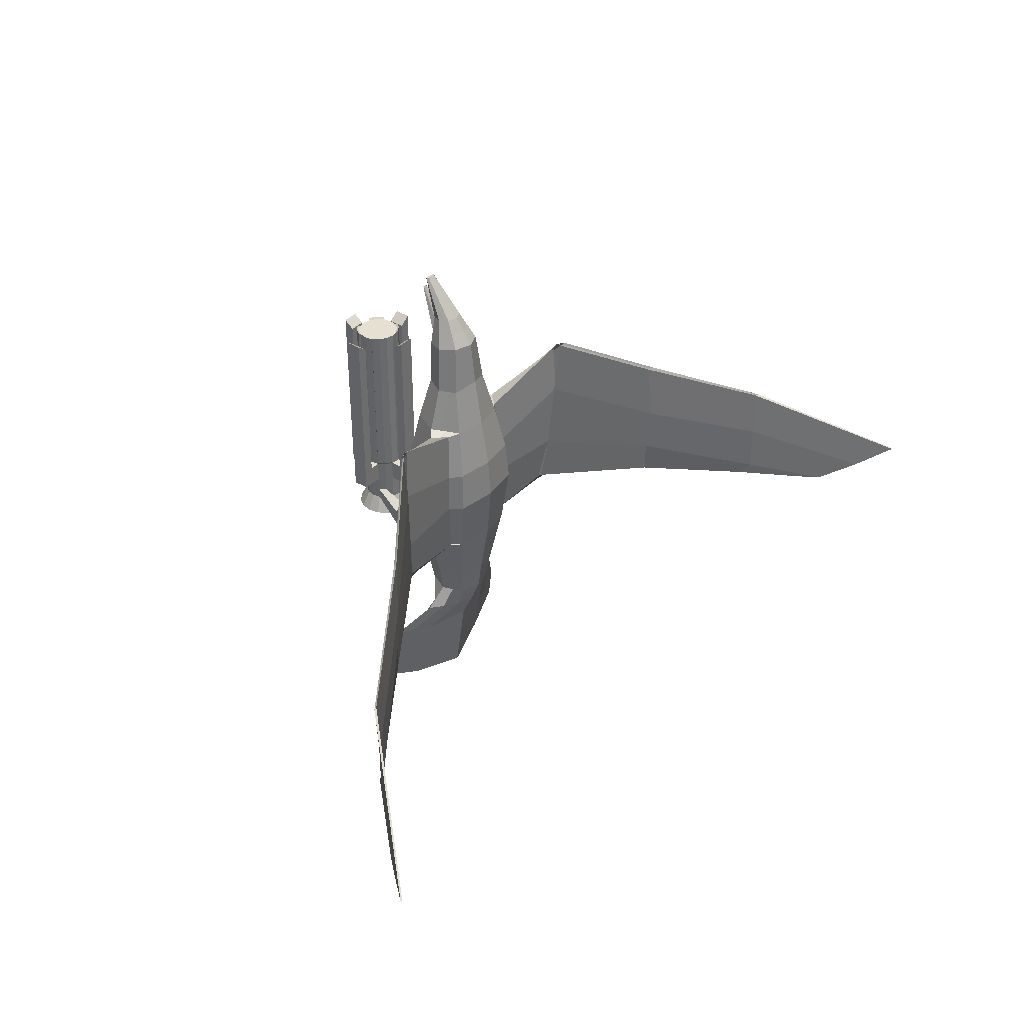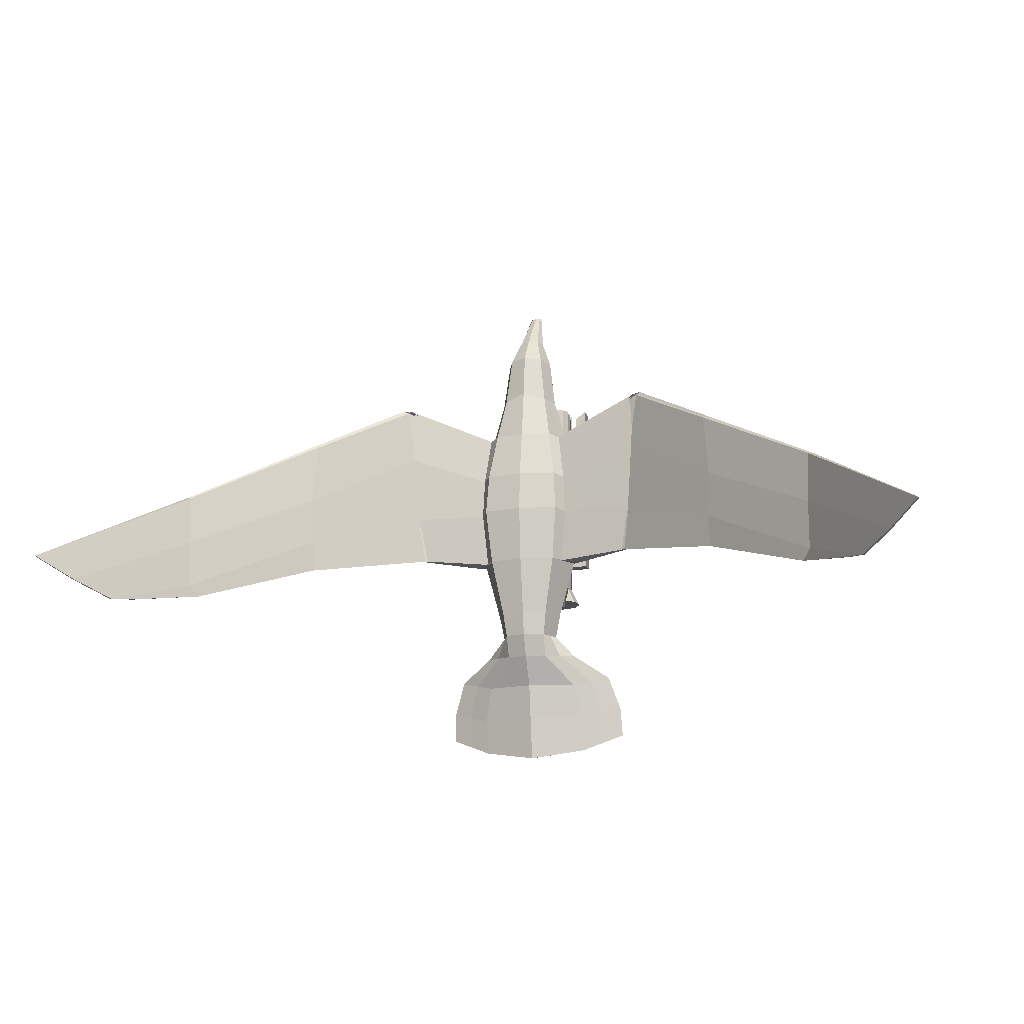
<metadata>
{"format":"obj","ext":"obj","renderer":"f3d","projection":"perspective","resolution":1024,"background":"white","views":[{"elev":37.7,"azim":128.1,"up":"+Z"},{"elev":-14.2,"azim":-164.5,"up":"+Z"}]}
</metadata>
<code>
o Cylinder
v -0.3884 0.1609 2.31
v -0.5455 0.2259 -2.342
v -0.2972 0.2972 2.31
v -0.4175 0.4175 -2.342
v -0.1609 0.3884 2.31
v -0.2259 0.5455 -2.342
v -0.3884 0.1609 -2.012
v -0.3884 0.1609 -1.789
v -0.3884 0.1609 -1.065
v -0.2973 0.2972 -2.012
v -0.2973 0.2972 -1.789
v -0.2972 0.2972 -1.065
v -0.1609 0.3884 -2.012
v -0.1609 0.3884 -1.789
v -0.1609 0.3884 -1.065
v -0.3884 0.1609 -1.486
v -0.2972 0.2972 -1.486
v -0.1609 0.3884 -1.486
v -0.1609 0.8117 -1.065
v -0.1609 0.8117 -1.486
v -0.8194 0.1609 -1.065
v -0.8194 0.1609 -1.486
v -0.1609 0.6169 -1.486
v -0.1609 0.6169 -1.065
v -0.6092 0.1609 -1.486
v -0.6092 0.1609 -1.065
v -0.8194 0.1609 2.31
v -0.6092 0.1609 2.154
v -0.4181 0.1906 2.342
v -0.327 0.327 2.342
v -0.1906 0.4181 2.342
v -0.4181 0.1906 -1.012
v -0.327 0.327 -1.012
v -0.1906 0.4181 -1.012
v -0.1609 0.8117 2.31
v -0.1609 0.6169 2.154
v -0.4204 0 2.31
v -0.5904 0 -2.342
v -0.3884 -0.1609 2.31
v -0.5455 -0.2259 -2.342
v -0.2972 -0.2972 2.31
v -0.4175 -0.4175 -2.342
v -0.1609 -0.3884 2.31
v -0.2259 -0.5455 -2.342
v -0.4204 0 -2.012
v -0.4204 0 -1.789
v -0.4204 0 -1.065
v -0.3884 -0.1609 -2.012
v -0.3884 -0.1609 -1.789
v -0.3884 -0.1609 -1.065
v -0.2972 -0.2972 -2.012
v -0.2972 -0.2972 -1.789
v -0.2972 -0.2972 -1.065
v -0.1609 -0.3884 -2.012
v -0.1609 -0.3884 -1.789
v -0.1609 -0.3884 -1.065
v -0.4204 0 -1.486
v -0.3884 -0.1609 -1.486
v -0.2972 -0.2972 -1.486
v -0.1609 -0.3884 -1.486
v -0.1609 -0.8117 -1.065
v -0.1609 -0.8117 -1.486
v -0.8194 0 -1.065
v -0.8194 -0.1609 -1.065
v -0.8194 0 -1.486
v -0.8194 -0.1609 -1.486
v -0.1609 -0.6169 -1.486
v -0.1609 -0.6169 -1.065
v -0.6092 0 -1.486
v -0.6092 -0.1609 -1.486
v -0.6092 -0.1609 -1.065
v -0.6092 0 -1.065
v -0.8194 -0 2.31
v -0.8194 -0.1609 2.31
v -0.6092 -0.1609 2.154
v -0.6092 -0 2.154
v -0.4181 -0.1906 2.342
v -0.327 -0.327 2.342
v -0.1906 -0.4181 2.342
v -0.4181 -0.1906 -1.012
v -0.327 -0.327 -1.012
v -0.1906 -0.4181 -1.012
v -0.1609 -0.8117 2.31
v -0.1609 -0.6169 2.154
v -1.081 1.682 -6.032
v -0.03297 1.537 4.242
v -1.098 1.741 -6.039
v -0.08241 1.589 4.249
v -1.943 1.503 -5.707
v -0.1177 1.554 4.244
v -1.279 1.826 -4.603
v -0.6567 2.003 -3.947
v -0.41 1.794 -3.544
v -0.4919 1.732 -3.03
v -0.7 1.524 -1.877
v -0.8041 1.422 -0.7449
v -0.7507 1.482 0.07177
v -0.6025 1.663 1.057
v -0.4435 1.877 1.992
v -0.3365 1.826 2.845
v -0.1874 1.814 3.419
v -0.9576 2.05 -4.618
v -0.4195 2.494 -3.998
v -0.4269 2.638 -3.544
v -0.4919 2.715 -3.03
v -0.7012 2.896 -1.877
v -0.8041 3.024 -0.7449
v -0.7507 2.965 0.07177
v -0.6028 2.782 1.057
v -0.4506 2.579 1.938
v -0.3365 2.493 2.934
v -0.1874 2.185 3.473
v -1.686 1.746 -4.435
v -0.9784 2.102 -3.97
v -0.5975 2.198 -3.544
v -0.7027 2.224 -3.03
v -1.022 2.196 -1.877
v -1.151 2.22 -0.7449
v -1.068 2.224 0.07177
v -0.8563 2.204 1.057
v -0.6017 2.227 1.935
v -0.4808 2.159 2.89
v -0.2677 1.999 3.446
v -1.302 1.697 -5.317
v -1.115 1.847 -5.329
v -1.915 1.591 -5.106
v -1.089 1.712 -6.036
v -0.1684 0.7548 -2.114
v -0.4813 0.7548 -2.114
v -0.4408 0.7548 -2.555
v -0.1684 0.7548 -2.555
v -0.262 1.817 3.13
v -0.262 2.336 3.205
v -0.3743 2.077 3.167
v -0.03099 1.405 3.945
v -0.04332 1.399 3.944
v -1.52 1.622 -5.873
v -0.1001 1.572 4.247
v -1.322 1.887 -4.526
v -0.7117 2.301 -3.984
v -0.5153 2.419 -3.544
v -0.5973 2.47 -3.03
v -0.864 2.53 -1.877
v -4.678 4.371 -0.5688
v -6.847 5.793 -1.701
v -0.7305 2.483 1.057
v -0.5262 2.403 1.936
v -0.4086 2.326 2.912
v -0.2276 2.092 3.459
v -1.515 1.719 -5.217
v -0.3181 2.206 3.186
v -7.583 6.654 -3.11
v -7.933 7.043 -3.164
v -8.526 7.682 -2.824
v -9.109 8.3 -2.421
v -7.613 6.626 -3.11
v -7.968 7.011 -3.164
v -8.558 7.653 -2.824
v -9.133 8.277 -2.421
v -7.598 6.64 -3.11
v -7.95 7.027 -3.164
v -8.542 7.667 -2.824
v -9.121 8.288 -2.421
v -2.78 3.058 0.6002
v -1.232 2.398 0.02213
v -1.167 2.35 -1.898
v -2.504 2.854 -1.753
v -4.632 4.256 -2.146
v -6.664 5.592 -2.892
v -6.874 5.748 -0.6918
v -4.532 4.297 0.6898
v -2.772 3.05 1.764
v -1.05 2.348 0.9972
v -1.01 2.507 -1.898
v -2.395 2.809 -1.753
v -4.556 4.24 -2.146
v -6.631 5.587 -2.892
v -6.597 5.582 -2.892
v -4.479 4.224 -2.146
v -2.286 2.766 -1.753
v -0.8511 2.679 -1.898
v -0.7935 2.629 0.9972
v -6.793 5.725 -0.6918
v -6.834 5.737 -0.6918
v -4.464 4.273 0.6898
v -2.688 2.999 1.764
v -0.921 2.484 0.9972
v -6.84 5.786 -2.68
v -4.642 4.293 -1.493
v -2.688 2.989 -0.8061
v -1.306 2.38 -0.7864
v -0.9179 2.735 0.02214
v -2.542 2.966 0.6002
v -4.505 4.318 -0.5688
v -6.757 5.759 -1.701
v -0.9565 2.748 -0.7864
v -2.433 2.89 -0.8061
v -4.46 4.244 -1.493
v -6.759 5.767 -2.68
v -2.601 2.956 1.764
v -4.395 4.248 0.6898
v 0.3884 0.1609 2.31
v 0.5455 0.2259 -2.342
v 0.2972 0.2972 2.31
v 0.4175 0.4175 -2.342
v 0.1609 0.3884 2.31
v 0.2259 0.5455 -2.342
v 0 0.4204 2.31
v -0 0.5904 -2.342
v 0.3884 0.1609 -2.012
v 0.3884 0.1609 -1.789
v 0.3884 0.1609 -1.065
v 0.2972 0.2972 -2.012
v 0.2972 0.2972 -1.789
v 0.2972 0.2972 -1.065
v 0.1609 0.3884 -2.012
v 0.1609 0.3884 -1.789
v 0.1609 0.3884 -1.065
v -0 0.4204 -2.012
v -0 0.4204 -1.789
v -0 0.4204 -1.065
v 0.3884 0.1609 -1.486
v 0.2972 0.2972 -1.486
v 0.1609 0.3884 -1.486
v -0 0.4204 -1.486
v 0.1609 0.8117 -1.065
v -0 0.8117 -1.065
v 0.1609 0.8117 -1.486
v -0 0.8117 -1.486
v 0.8194 0.1609 -1.065
v 0.8194 0.1609 -1.486
v -0 0.6169 -1.486
v 0.1609 0.6169 -1.486
v 0.1609 0.6169 -1.065
v -0 0.6169 -1.065
v 0.6092 0.1609 -1.486
v 0.6092 0.1609 -1.065
v 0.8194 0.1609 2.31
v 0.6092 0.1609 2.154
v 0.4181 0.1906 2.342
v 0.327 0.327 2.342
v 0.1906 0.4181 2.342
v 0.4181 0.1906 -1.012
v 0.327 0.327 -1.012
v 0.1906 0.4181 -1.012
v 0.1609 0.8117 2.31
v 0 0.8117 2.31
v 0.1609 0.6169 2.154
v 0 0.6169 2.154
v 0.4204 0 2.31
v 0.5904 0 -2.342
v 0.3884 -0.1609 2.31
v 0.5455 -0.2259 -2.342
v 0.2973 -0.2972 2.31
v 0.4175 -0.4175 -2.342
v 0.1609 -0.3884 2.31
v 0.2259 -0.5455 -2.342
v 0 -0.4204 2.31
v -0 -0.5904 -2.342
v 0.4204 0 -2.012
v 0.4204 0 -1.789
v 0.4204 0 -1.065
v 0.3884 -0.1609 -2.012
v 0.3884 -0.1609 -1.789
v 0.3884 -0.1609 -1.065
v 0.2972 -0.2972 -2.012
v 0.2972 -0.2972 -1.789
v 0.2972 -0.2972 -1.065
v 0.1609 -0.3884 -2.012
v 0.1609 -0.3884 -1.789
v 0.1609 -0.3884 -1.065
v -0 -0.4204 -2.012
v -0 -0.4204 -1.789
v -0 -0.4204 -1.065
v 0.4204 0 -1.486
v 0.3884 -0.1609 -1.486
v 0.2972 -0.2972 -1.486
v 0.1609 -0.3884 -1.486
v -0 -0.4204 -1.486
v 0.1609 -0.8117 -1.065
v 0 -0.8117 -1.065
v 0.1609 -0.8117 -1.486
v -0 -0.8117 -1.486
v 0.8194 0 -1.065
v 0.8194 -0.1609 -1.065
v 0.8194 0 -1.486
v 0.8194 -0.1609 -1.486
v -0 -0.6169 -1.486
v 0.1609 -0.6169 -1.486
v 0.1609 -0.6169 -1.065
v 0 -0.6169 -1.065
v 0.6092 0 -1.486
v 0.6092 -0.1609 -1.486
v 0.6092 -0.1609 -1.065
v 0.6092 0 -1.065
v 0.8194 -0 2.31
v 0.8194 -0.1609 2.31
v 0.6092 -0.1609 2.154
v 0.6092 -0 2.154
v 0.4181 -0.1906 2.342
v 0.327 -0.327 2.342
v 0.1906 -0.4181 2.342
v 0.4181 -0.1906 -1.012
v 0.327 -0.327 -1.012
v 0.1906 -0.4181 -1.012
v 0.1609 -0.8117 2.31
v 0 -0.8117 2.31
v 0.1609 -0.6169 2.154
v 0 -0.6169 2.154
v 1.084 1.697 -6.032
v 0.03297 1.537 4.242
v 1.099 1.75 -6.039
v 0.08241 1.589 4.249
v 1.943 1.503 -5.707
v 0.1177 1.554 4.244
v 1.279 1.826 -4.603
v 0.6567 2.003 -3.947
v 0.41 1.794 -3.544
v 0.4919 1.732 -3.03
v 0.7 1.524 -1.877
v 0.8041 1.422 -0.7449
v 0.7507 1.482 0.07177
v 0.6025 1.663 1.057
v 0.4435 1.877 1.992
v 0.3365 1.826 2.845
v 0.1874 1.814 3.419
v 0.9576 2.05 -4.618
v 0.4195 2.494 -3.998
v 0.4269 2.638 -3.544
v 0.4919 2.715 -3.03
v 0.7012 2.896 -1.877
v 0.8041 3.024 -0.7449
v 0.7507 2.965 0.07177
v 0.6028 2.782 1.057
v 0.4506 2.579 1.938
v 0.3365 2.493 2.934
v 0.1874 2.185 3.473
v 1.686 1.746 -4.435
v 0.9785 2.102 -3.97
v 0.5975 2.198 -3.544
v 0.7027 2.224 -3.03
v 1.022 2.196 -1.877
v 1.151 2.22 -0.7449
v 1.068 2.224 0.07177
v 0.8563 2.204 1.057
v 0.6017 2.227 1.935
v 0.4808 2.159 2.89
v 0.2677 1.999 3.446
v 1.302 1.697 -5.317
v 1.115 1.847 -5.329
v 1.915 1.591 -5.106
v 1.091 1.723 -6.036
v 0.1684 0.7548 -2.114
v 0.4813 0.7548 -2.114
v 0.4408 0.7548 -2.555
v 0.1684 0.7548 -2.555
v 0.000534 1.987 -6.209
v 0 1.549 4.244
v 0.000371 2.071 -6.22
v 0 1.604 4.251
v 0.000453 2.029 -6.215
v 0 1.579 4.248
v 2e-06 2.15 -4.6
v -1e-06 1.948 -3.937
v -0 1.673 -3.544
v -0 1.595 -3.03
v -0 1.364 -1.877
v -0 1.251 -0.7449
v -0 1.318 0.07177
v -0 1.519 1.057
v -0 1.739 2.046
v -0 1.74 2.833
v -0 1.734 3.408
v -0 2.264 3.484
v -0 2.636 2.952
v -0 2.746 2.067
v -0 2.904 1.057
v -0 3.083 0.07177
v -0 3.142 -0.7449
v -0 3.042 -1.877
v -0 2.837 -3.03
v -0 2.768 -3.544
v -3e-06 2.586 -4.004
v -1e-06 2.297 -4.62
v 2.2e-05 2.197 -5.331
v 7e-05 2.077 -5.315
v -0 1.735 3.118
v -0 2.447 3.221
v 0.262 1.817 3.13
v 0.262 2.336 3.205
v 0.3743 2.077 3.167
v 0.03099 1.405 3.945
v 0 1.392 3.943
v 0 1.385 3.942
v 0.04332 1.399 3.944
v 0 1.592 4.25
v 1.52 1.622 -5.873
v 0.1001 1.572 4.247
v 1.322 1.885 -4.526
v 0.7117 2.301 -3.984
v 0.5153 2.419 -3.544
v 0.5973 2.47 -3.03
v 0.864 2.53 -1.877
v 4.678 4.371 -0.5688
v 6.847 5.793 -1.701
v 0.7305 2.483 1.057
v 0.5262 2.403 1.936
v 0.4086 2.326 2.912
v 0.2276 2.092 3.459
v 1.515 1.719 -5.217
v 0.3181 2.206 3.186
v 7.583 6.654 -3.11
v 7.933 7.043 -3.164
v 8.526 7.682 -2.824
v 9.109 8.3 -2.421
v 7.613 6.626 -3.11
v 7.968 7.011 -3.164
v 8.558 7.653 -2.824
v 9.133 8.277 -2.421
v 7.598 6.64 -3.11
v 7.95 7.027 -3.164
v 8.542 7.667 -2.824
v 9.121 8.288 -2.421
v 2.78 3.058 0.6002
v 1.232 2.398 0.02213
v 1.167 2.35 -1.898
v 2.504 2.854 -1.753
v 4.632 4.256 -2.146
v 6.664 5.592 -2.892
v 6.874 5.748 -0.6918
v 4.532 4.297 0.6898
v 2.772 3.05 1.764
v 1.05 2.348 0.9972
v 1.01 2.507 -1.898
v 2.395 2.809 -1.753
v 4.556 4.24 -2.146
v 6.631 5.587 -2.892
v 6.597 5.582 -2.892
v 4.479 4.224 -2.146
v 2.286 2.766 -1.753
v 0.8511 2.679 -1.898
v 0.7935 2.629 0.9972
v 6.793 5.725 -0.6918
v 6.834 5.737 -0.6918
v 4.464 4.273 0.6898
v 2.688 2.999 1.764
v 0.921 2.484 0.9972
v 6.84 5.786 -2.68
v 4.642 4.293 -1.493
v 2.688 2.989 -0.8061
v 1.306 2.38 -0.7864
v 0.9179 2.735 0.02214
v 2.542 2.966 0.6002
v 4.505 4.318 -0.5688
v 6.757 5.759 -1.701
v 0.9565 2.748 -0.7864
v 2.433 2.89 -0.8061
v 4.46 4.244 -1.493
v 6.759 5.767 -2.68
v 2.601 2.956 1.764
v 4.395 4.248 0.6898
f 45 7 2 38
f 7 10 4 2
f 10 13 6 4
f 13 219 209 6
f 37 1 9 47
f 57 16 8 46
f 46 8 7 45
f 9 32 33 12
f 16 17 11 8
f 8 11 10 7
f 12 33 34 15
f 17 18 14 11
f 11 14 13 10
f 5 208 221 15
f 18 225 220 14
f 14 220 219 13
f 69 65 22 25
f 9 12 17 16
f 12 15 18 17
f 23 20 229 232
f 19 227 229 20
f 24 19 20 23
f 63 21 22 65
f 25 22 21 26
f 26 28 76 72
f 18 23 232 225
f 15 24 23 18
f 221 235 24 15
f 57 69 25 16
f 16 25 26 9
f 9 26 72 47
f 235 249 36 24
f 28 27 73 76
f 21 27 28 26
f 63 73 27 21
f 29 30 33 32
f 30 31 34 33
f 15 34 31 5
f 5 31 30 3
f 3 30 29 1
f 1 29 32 9
f 247 35 36 249
f 24 36 35 19
f 19 35 247 227
f 45 38 40 48
f 48 40 42 51
f 51 42 44 54
f 54 44 259 272
f 37 47 50 39
f 57 46 49 58
f 46 45 48 49
f 50 53 81 80
f 58 49 52 59
f 49 48 51 52
f 53 56 82 81
f 59 52 55 60
f 52 51 54 55
f 43 56 274 258
f 60 55 273 279
f 55 54 272 273
f 69 70 66 65
f 50 58 59 53
f 53 59 60 56
f 67 288 283 62
f 61 62 283 281
f 68 67 62 61
f 63 65 66 64
f 70 71 64 66
f 71 72 76 75
f 60 279 288 67
f 56 60 67 68
f 274 56 68 291
f 57 58 70 69
f 58 50 71 70
f 50 47 72 71
f 291 68 84 309
f 75 76 73 74
f 64 71 75 74
f 63 64 74 73
f 77 80 81 78
f 78 81 82 79
f 56 43 79 82
f 43 41 78 79
f 41 39 77 78
f 39 50 80 77
f 307 309 84 83
f 68 61 83 84
f 61 281 307 83
f 373 358 86 101
f 374 112 88 360
f 85 127 361 357
f 149 138 88 112
f 138 396 360 88
f 87 359 361 127
f 101 86 90 123
f 86 358 362 90
f 386 363 91 124
f 363 364 92 91
f 364 365 93 92
f 365 366 94 93
f 366 367 95 94
f 368 369 97 96
f 369 370 98 97
f 370 371 99 98
f 371 372 100 99
f 132 387 394 136
f 385 125 102 384
f 384 102 103 383
f 383 103 104 382
f 382 104 105 381
f 381 105 106 380
f 380 106 107 379
f 379 107 108 378
f 378 108 109 377
f 377 109 110 376
f 376 110 111 375
f 388 133 112 374
f 150 139 102 125
f 139 140 103 102
f 140 141 104 103
f 141 142 105 104
f 142 143 106 105
f 188 145 158 157
f 145 170 159 158
f 177 169 156 160
f 146 147 110 109
f 147 148 111 110
f 151 149 112 133
f 124 91 113 126
f 91 92 114 113
f 92 93 115 114
f 93 94 116 115
f 94 95 117 116
f 95 96 118 117
f 96 97 119 118
f 97 98 120 119
f 98 99 121 120
f 99 100 122 121
f 132 101 123 134
f 357 386 124 85
f 359 87 125 385
f 137 150 125 87
f 85 124 126 89
f 87 127 89 137
f 85 89 127
f 368 96 129 128
f 95 367 131 130
f 96 95 130 129
f 367 368 128 131
f 372 387 132 100
f 375 111 133 388
f 148 151 133 111
f 100 132 134 122
f 394 393 135 136
f 101 132 136 135
f 373 101 135 393
f 123 90 138 149
f 90 362 396 138
f 126 113 139 150
f 113 114 140 139
f 114 115 141 140
f 115 116 142 141
f 116 117 143 142
f 170 184 163 159
f 178 177 160 152
f 184 183 155 163
f 120 121 147 146
f 121 122 148 147
f 134 123 149 151
f 89 126 150 137
f 2 4 6 209 207 205 203 251 253 255 257 259 44 42 40 38
f 122 134 151 148
f 160 161 153 152
f 161 162 154 153
f 162 163 155 154
f 156 157 161 160
f 157 158 162 161
f 158 159 163 162
f 169 188 157 156
f 183 195 154 155
f 195 199 153 154
f 199 178 152 153
f 118 119 165 191
f 191 165 164 190
f 190 164 144 189
f 189 144 145 188
f 119 120 173 165
f 165 173 172 164
f 164 172 171 144
f 144 171 170 145
f 143 117 166 174
f 174 166 167 175
f 175 167 168 176
f 176 168 169 177
f 120 146 187 173
f 173 187 186 172
f 172 186 185 171
f 171 185 184 170
f 106 143 174 181
f 181 174 175 180
f 180 175 176 179
f 179 176 177 178
f 146 109 182 187
f 185 201 183 184
f 117 118 191 166
f 166 191 190 167
f 167 190 189 168
f 168 189 188 169
f 109 108 192 182
f 182 192 193 200
f 108 107 196 192
f 192 196 197 193
f 193 197 198 194
f 194 198 199 195
f 107 106 181 196
f 196 181 180 197
f 197 180 179 198
f 198 179 178 199
f 131 128 11 10
f 129 130 7 8
f 130 131 10 7
f 128 129 8 11
f 187 182 200 186
f 186 200 201 185
f 200 193 194 201
f 201 194 195 183
f 260 251 203 210
f 210 203 205 213
f 213 205 207 216
f 216 207 209 219
f 250 262 212 202
f 275 261 211 222
f 261 260 210 211
f 212 215 244 243
f 222 211 214 223
f 211 210 213 214
f 215 218 245 244
f 223 214 217 224
f 214 213 216 217
f 206 218 221 208
f 224 217 220 225
f 217 216 219 220
f 292 236 231 286
f 212 222 223 215
f 215 223 224 218
f 233 232 229 228
f 226 228 229 227
f 234 233 228 226
f 284 286 231 230
f 236 237 230 231
f 237 295 299 239
f 224 225 232 233
f 218 224 233 234
f 221 218 234 235
f 275 222 236 292
f 222 212 237 236
f 212 262 295 237
f 235 234 248 249
f 239 299 296 238
f 230 237 239 238
f 284 230 238 296
f 240 243 244 241
f 241 244 245 242
f 218 206 242 245
f 206 204 241 242
f 204 202 240 241
f 202 212 243 240
f 247 249 248 246
f 234 226 246 248
f 226 227 247 246
f 260 263 253 251
f 263 266 255 253
f 266 269 257 255
f 269 272 259 257
f 250 252 265 262
f 275 276 264 261
f 261 264 263 260
f 265 303 304 268
f 276 277 267 264
f 264 267 266 263
f 268 304 305 271
f 277 278 270 267
f 267 270 269 266
f 256 258 274 271
f 278 279 273 270
f 270 273 272 269
f 292 286 287 293
f 265 268 277 276
f 268 271 278 277
f 289 282 283 288
f 280 281 283 282
f 290 280 282 289
f 284 285 287 286
f 293 287 285 294
f 294 298 299 295
f 278 289 288 279
f 271 290 289 278
f 274 291 290 271
f 275 292 293 276
f 276 293 294 265
f 265 294 295 262
f 291 309 308 290
f 298 297 296 299
f 285 297 298 294
f 284 296 297 285
f 300 301 304 303
f 301 302 305 304
f 271 305 302 256
f 256 302 301 254
f 254 301 300 252
f 252 300 303 265
f 307 306 308 309
f 290 308 306 280
f 280 306 307 281
f 373 326 311 358
f 374 360 313 337
f 310 357 361 352
f 409 337 313 398
f 398 313 360 396
f 312 352 361 359
f 326 348 315 311
f 311 315 362 358
f 386 349 316 363
f 363 316 317 364
f 364 317 318 365
f 365 318 319 366
f 366 319 320 367
f 368 321 322 369
f 369 322 323 370
f 370 323 324 371
f 371 324 325 372
f 389 395 394 387
f 385 384 327 350
f 384 383 328 327
f 383 382 329 328
f 382 381 330 329
f 381 380 331 330
f 380 379 332 331
f 379 378 333 332
f 378 377 334 333
f 377 376 335 334
f 376 375 336 335
f 388 374 337 390
f 410 350 327 399
f 399 327 328 400
f 400 328 329 401
f 401 329 330 402
f 402 330 331 403
f 448 417 418 405
f 405 418 419 430
f 437 420 416 429
f 406 334 335 407
f 407 335 336 408
f 411 390 337 409
f 349 351 338 316
f 316 338 339 317
f 317 339 340 318
f 318 340 341 319
f 319 341 342 320
f 320 342 343 321
f 321 343 344 322
f 322 344 345 323
f 323 345 346 324
f 324 346 347 325
f 389 391 348 326
f 357 310 349 386
f 359 385 350 312
f 397 312 350 410
f 310 314 351 349
f 312 397 314 352
f 310 352 314
f 368 353 354 321
f 320 355 356 367
f 321 354 355 320
f 367 356 353 368
f 372 325 389 387
f 375 388 390 336
f 408 336 390 411
f 325 347 391 389
f 394 395 392 393
f 326 392 395 389
f 373 393 392 326
f 348 409 398 315
f 315 398 396 362
f 351 410 399 338
f 338 399 400 339
f 339 400 401 340
f 340 401 402 341
f 341 402 403 342
f 430 419 423 444
f 438 412 420 437
f 444 423 415 443
f 345 406 407 346
f 346 407 408 347
f 391 411 409 348
f 314 397 410 351
f 37 39 41 43 258 256 254 252 250 202 204 206 208 5 3 1
f 347 408 411 391
f 420 412 413 421
f 421 413 414 422
f 422 414 415 423
f 416 420 421 417
f 417 421 422 418
f 418 422 423 419
f 429 416 417 448
f 443 415 414 455
f 455 414 413 459
f 459 413 412 438
f 343 451 425 344
f 451 450 424 425
f 450 449 404 424
f 449 448 405 404
f 344 425 433 345
f 425 424 432 433
f 424 404 431 432
f 404 405 430 431
f 403 434 426 342
f 434 435 427 426
f 435 436 428 427
f 436 437 429 428
f 345 433 447 406
f 433 432 446 447
f 432 431 445 446
f 431 430 444 445
f 331 441 434 403
f 441 440 435 434
f 440 439 436 435
f 439 438 437 436
f 406 447 442 334
f 445 444 443 461
f 342 426 451 343
f 426 427 450 451
f 427 428 449 450
f 428 429 448 449
f 334 442 452 333
f 442 460 453 452
f 333 452 456 332
f 452 453 457 456
f 453 454 458 457
f 454 455 459 458
f 332 456 441 331
f 456 457 440 441
f 457 458 439 440
f 458 459 438 439
f 356 213 214 353
f 354 211 210 355
f 355 210 213 356
f 353 214 211 354
f 447 446 460 442
f 446 445 461 460
f 460 461 454 453
f 461 443 455 454

</code>
